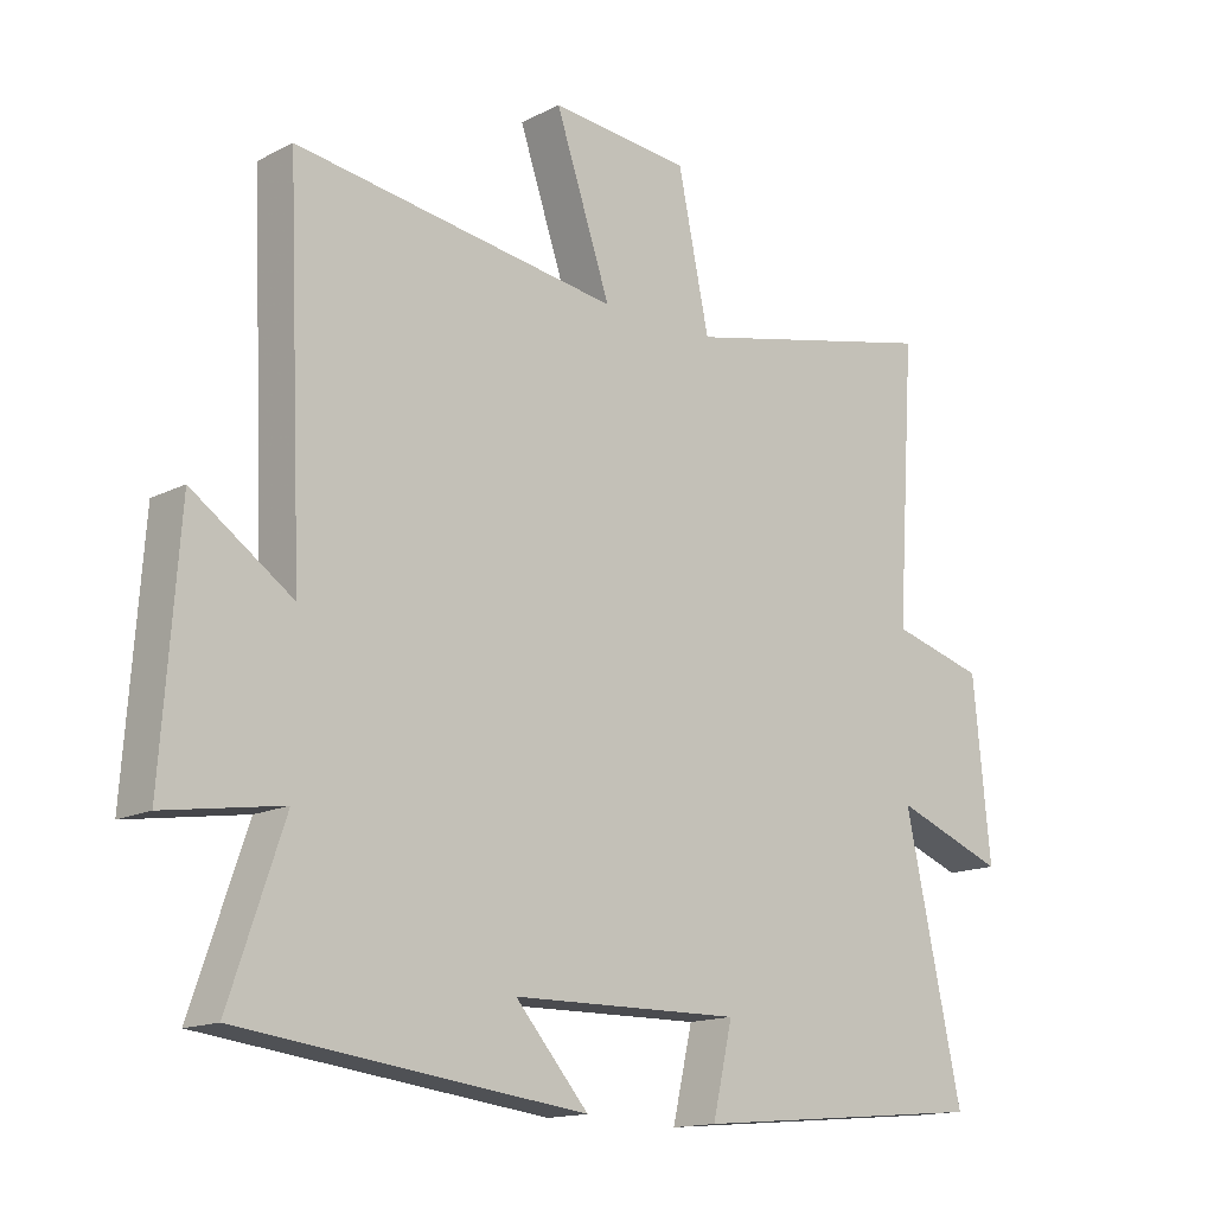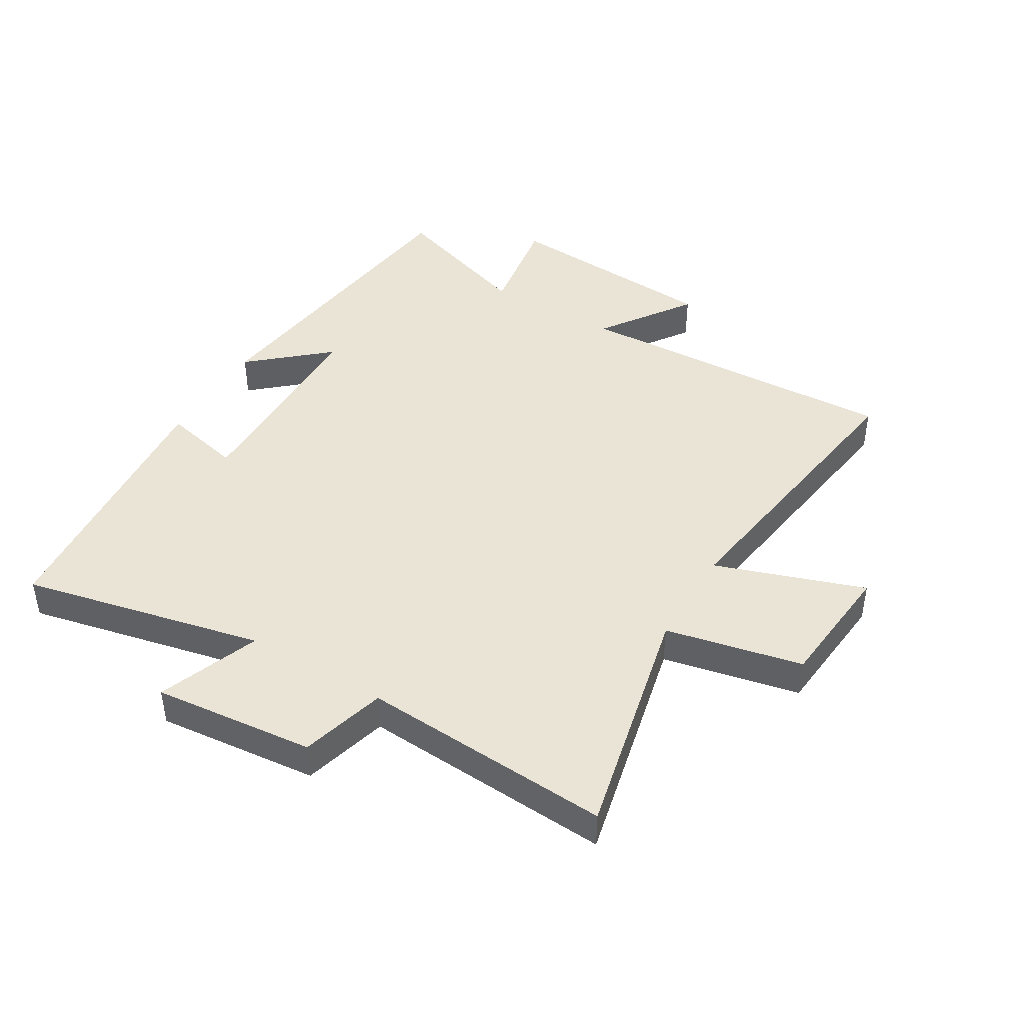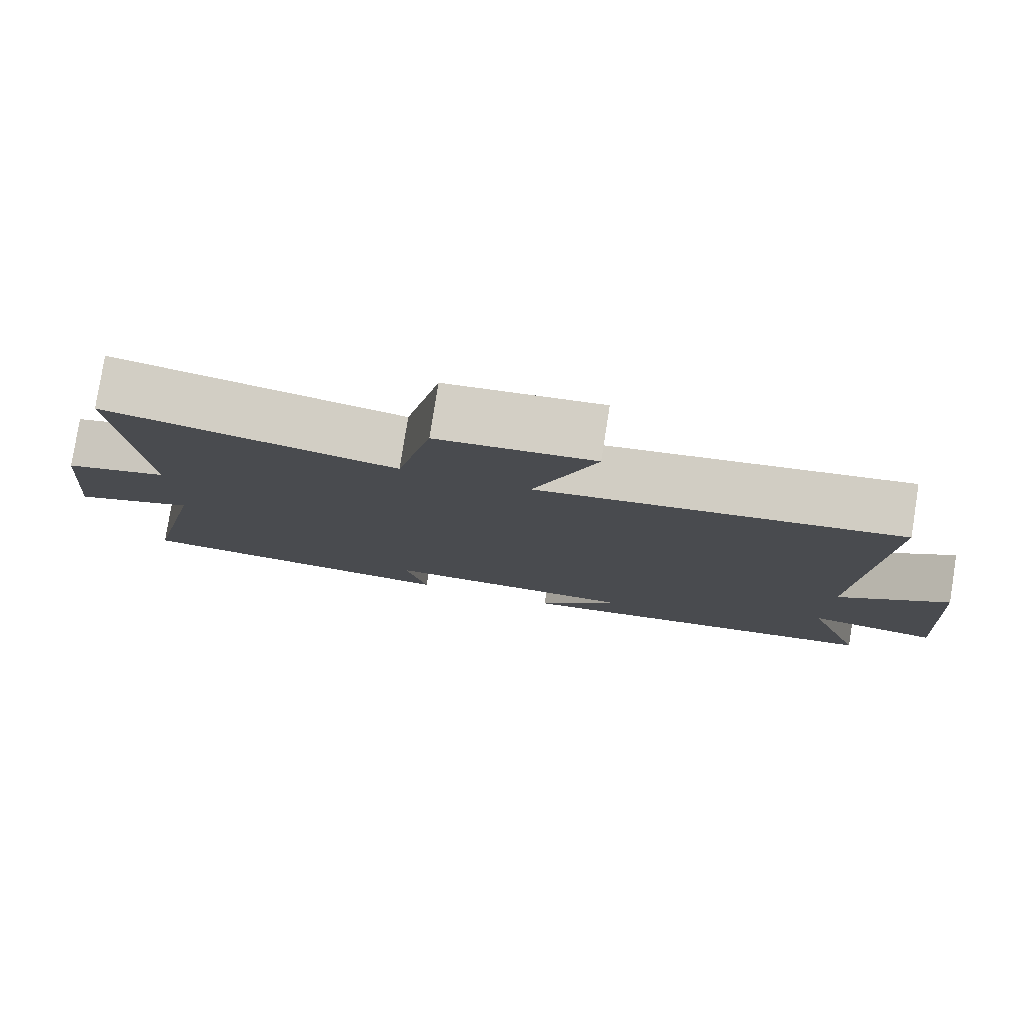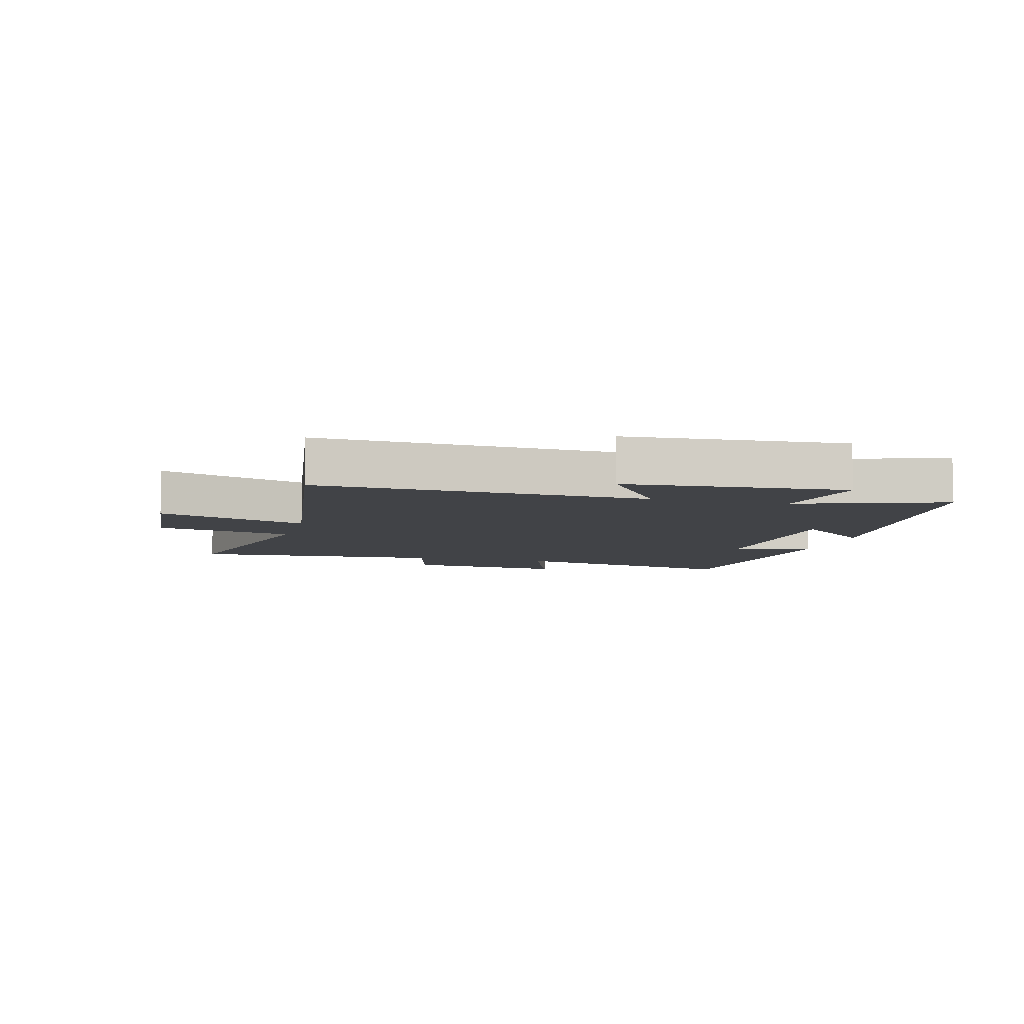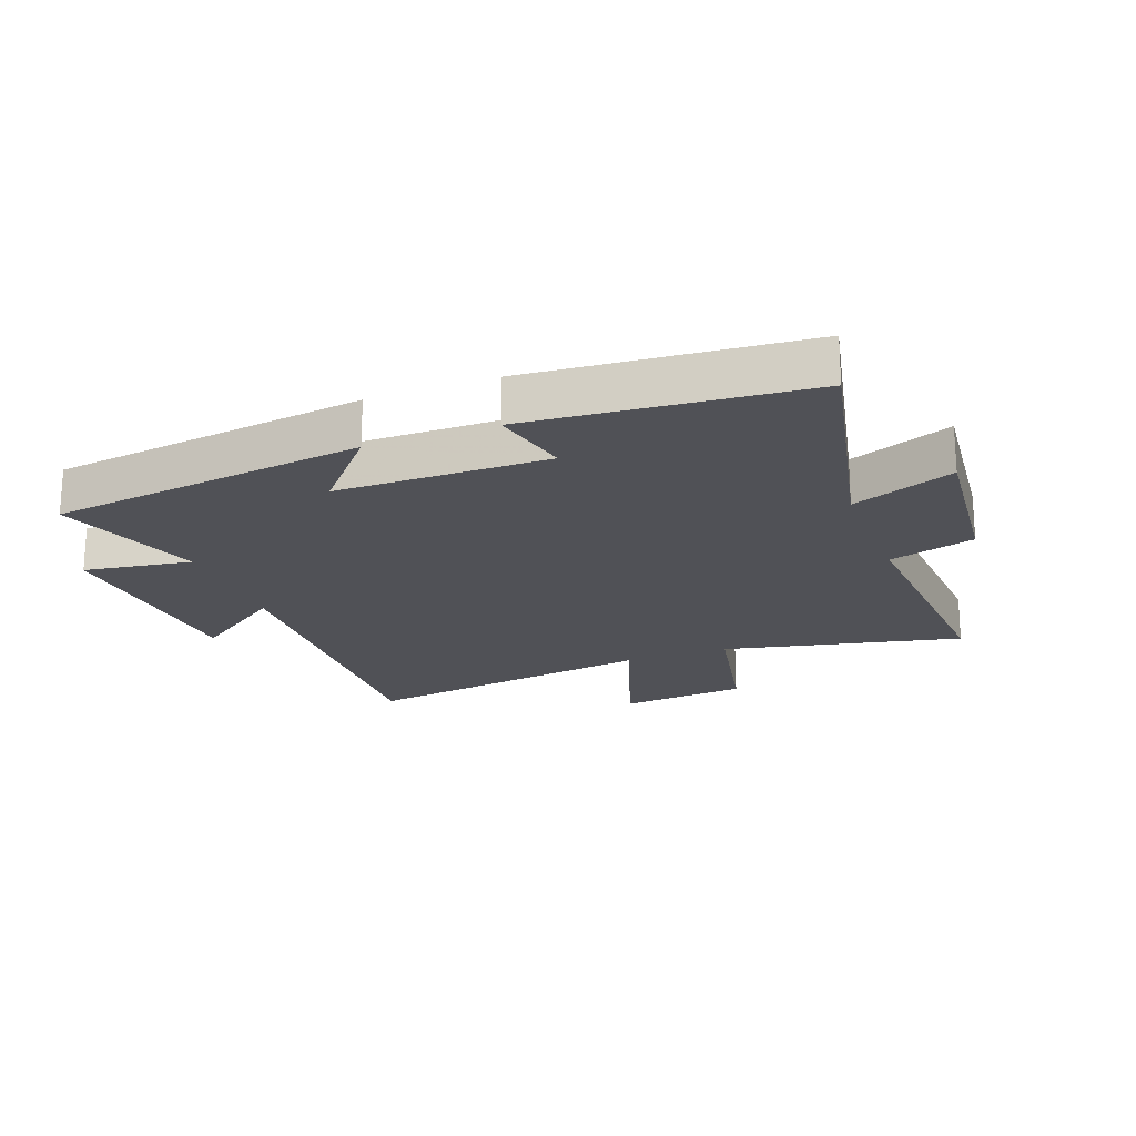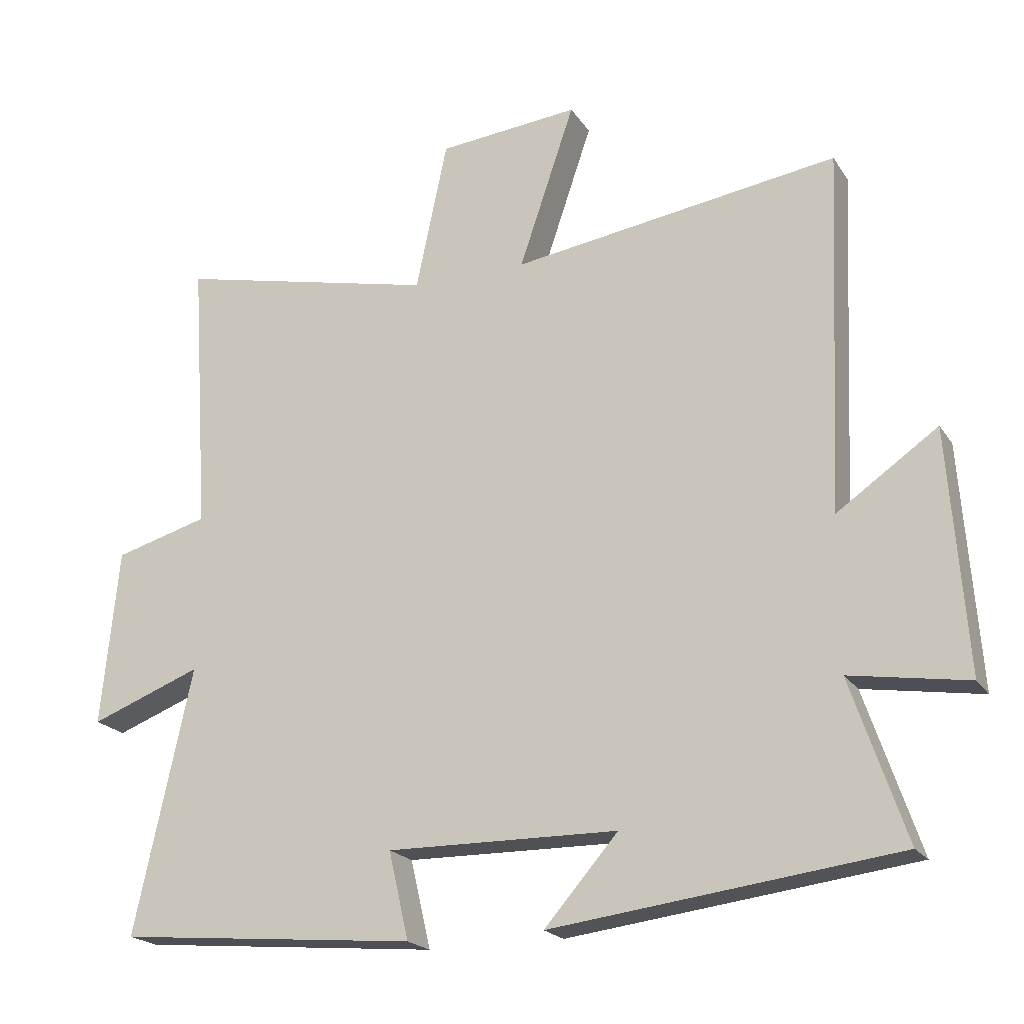
<metadata>
{"format":"obj","ext":"obj","renderer":"f3d","projection":"perspective","resolution":1024,"background":"white","views":[{"elev":-14.8,"azim":137.6,"up":"+Z"},{"elev":43.9,"azim":-59.3,"up":"+Y"},{"elev":79.6,"azim":9.0,"up":"+Z"},{"elev":-6.9,"azim":75.1,"up":"+Y"},{"elev":-20.5,"azim":-159.2,"up":"+Y"},{"elev":-20.4,"azim":23.9,"up":"+Z"}]}
</metadata>
<code>
v 0.523 0.07 0.572
v 0.5 0.07 0.033
v 0.65 0.07 0.137
v 0.676 0.07 -0.223
v 0.5 0.07 -0.195
v 0.582 0.07 -0.435
v 0.067 0.07 -0.5
v 0.177 0.07 -0.374
v -0.167 0.07 -0.37
v -0.137 0.07 -0.5
v -0.586 0.07 -0.46
v -0.5 0.07 -0.065
v -0.666 0.07 -0.128
v -0.64 0.07 0.136
v -0.5 0.07 0.175
v -0.527 0.07 0.587
v -0.138 0.07 0.5
v -0.091 0.07 0.724
v 0.119 0.07 0.744
v 0.036 0.07 0.5
v 0.523 0 0.572
v 0.5 0 0.033
v 0.65 0 0.137
v 0.676 0 -0.223
v 0.5 0 -0.195
v 0.582 0 -0.435
v 0.067 0 -0.5
v 0.177 0 -0.374
v -0.167 0 -0.37
v -0.137 0 -0.5
v -0.586 0 -0.46
v -0.5 0 -0.065
v -0.666 0 -0.128
v -0.64 0 0.136
v -0.5 0 0.175
v -0.527 0 0.587
v -0.138 0 0.5
v -0.091 0 0.724
v 0.119 0 0.744
v 0.036 0 0.5
f 17 18 19 20
f 15 16 17
f 15 17 20
f 12 13 14 15
f 12 15 20 1
f 9 10 11 12
f 8 9 12 1
f 5 6 7 8
f 2 3 4 5
f 2 5 8
f 1 2 8
f 40 39 38 37
f 37 36 35
f 40 37 35
f 35 34 33 32
f 21 40 35 32
f 32 31 30 29
f 21 32 29 28
f 28 27 26 25
f 25 24 23 22
f 28 25 22
f 28 22 21
f 1 21 22 2
f 2 22 23 3
f 3 23 24 4
f 4 24 25 5
f 5 25 26 6
f 6 26 27 7
f 7 27 28 8
f 8 28 29 9
f 9 29 30 10
f 10 30 31 11
f 11 31 32 12
f 12 32 33 13
f 13 33 34 14
f 14 34 35 15
f 15 35 36 16
f 16 36 37 17
f 17 37 38 18
f 18 38 39 19
f 19 39 40 20
f 20 40 21 1

</code>
